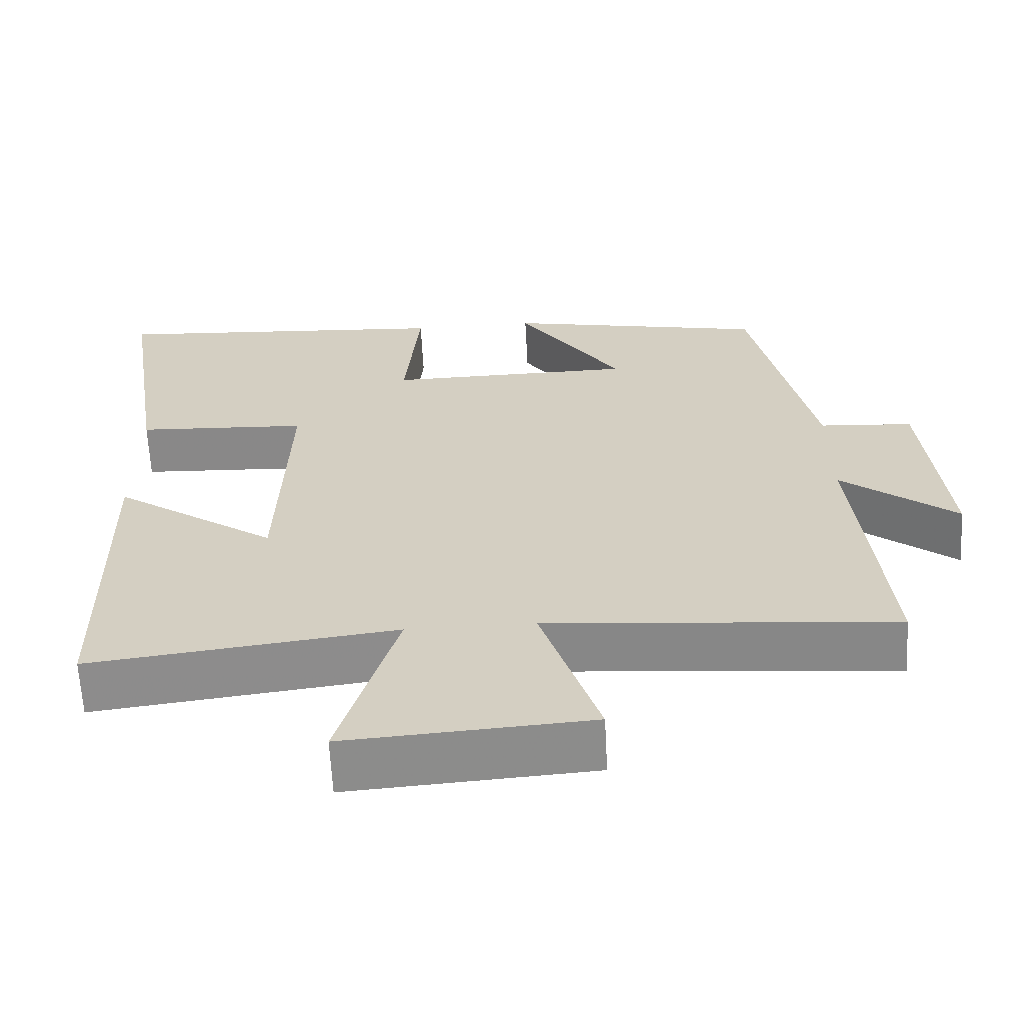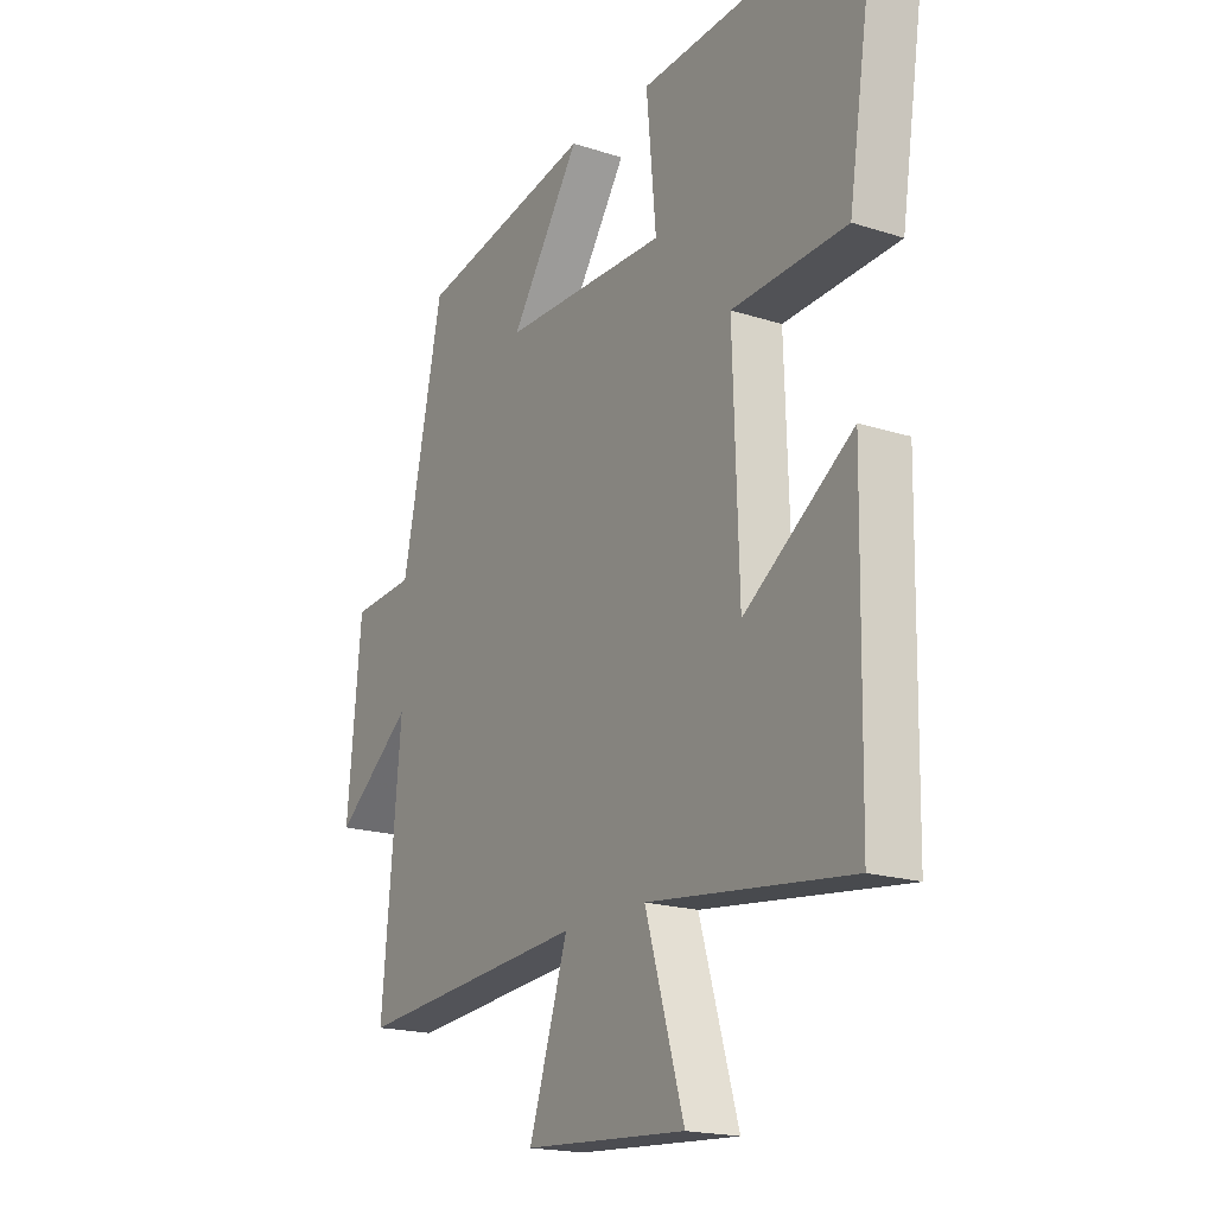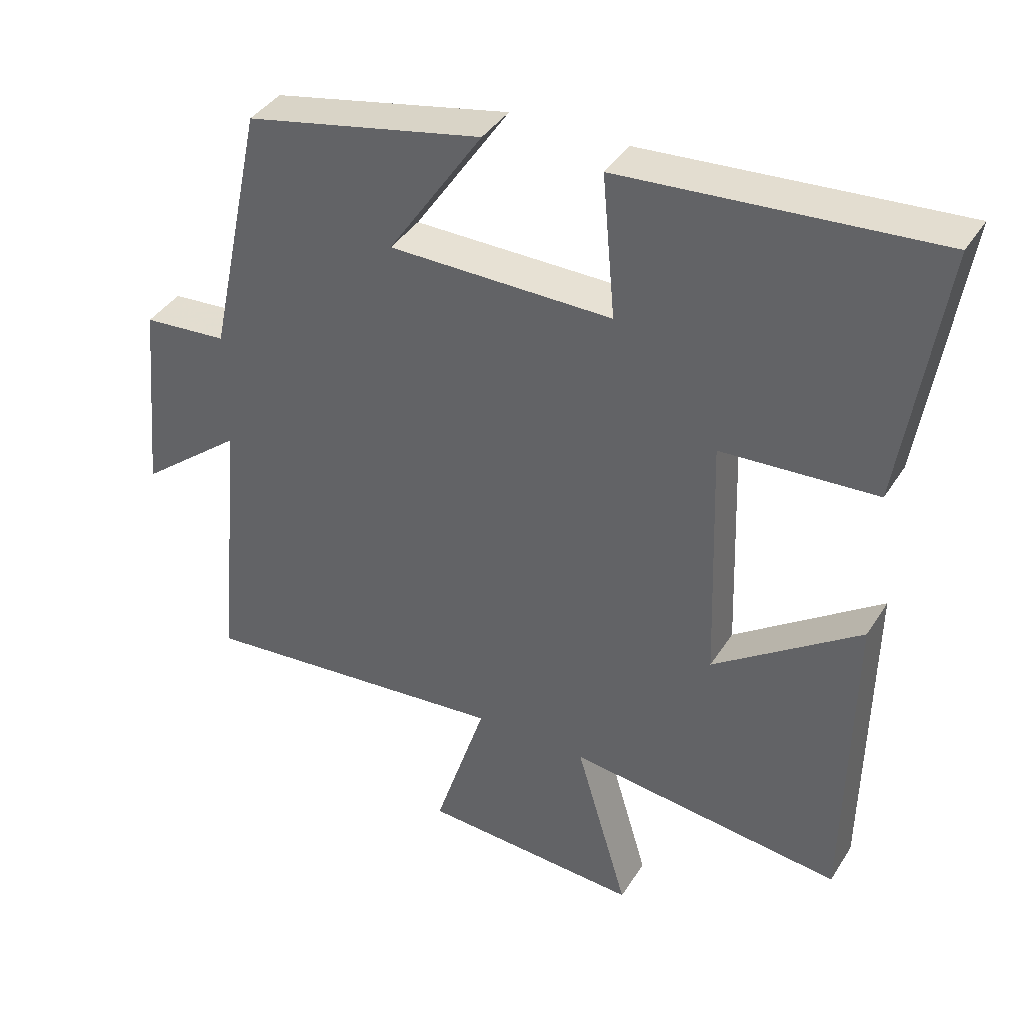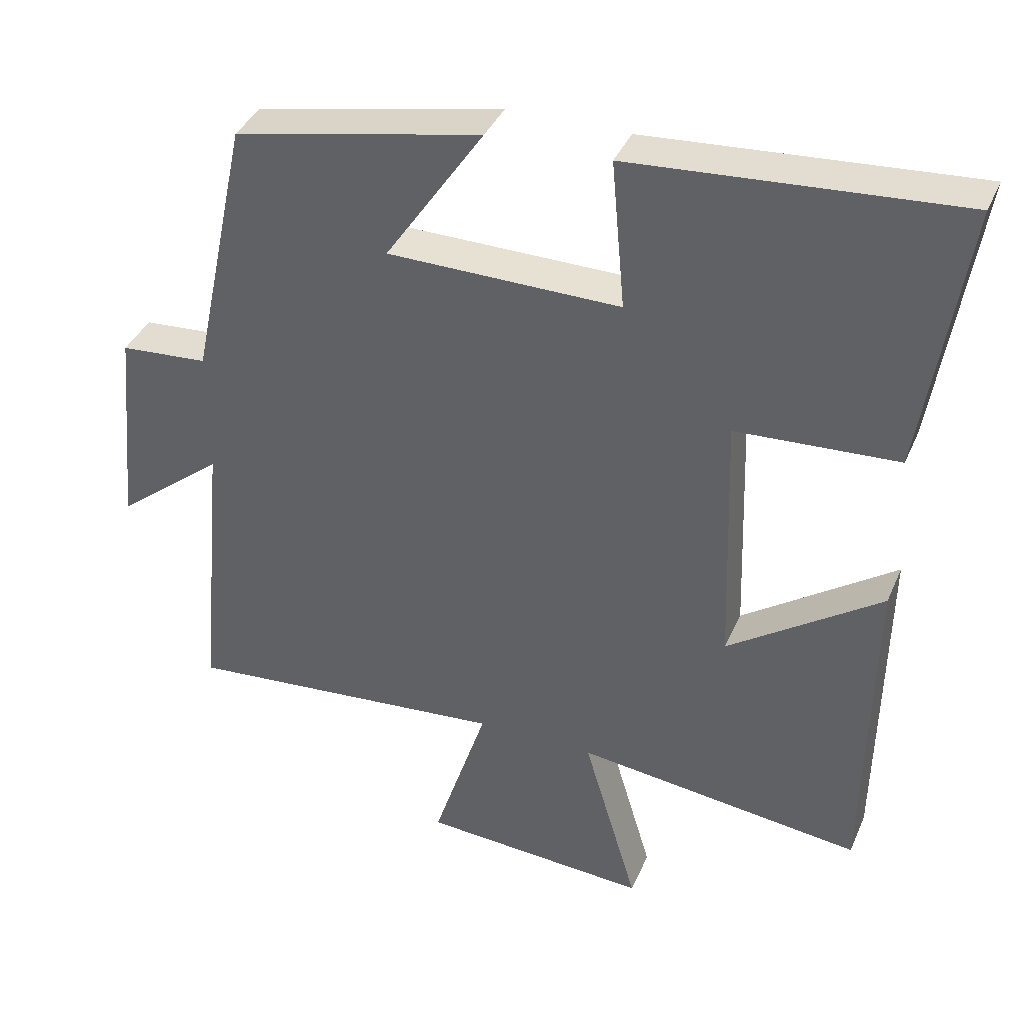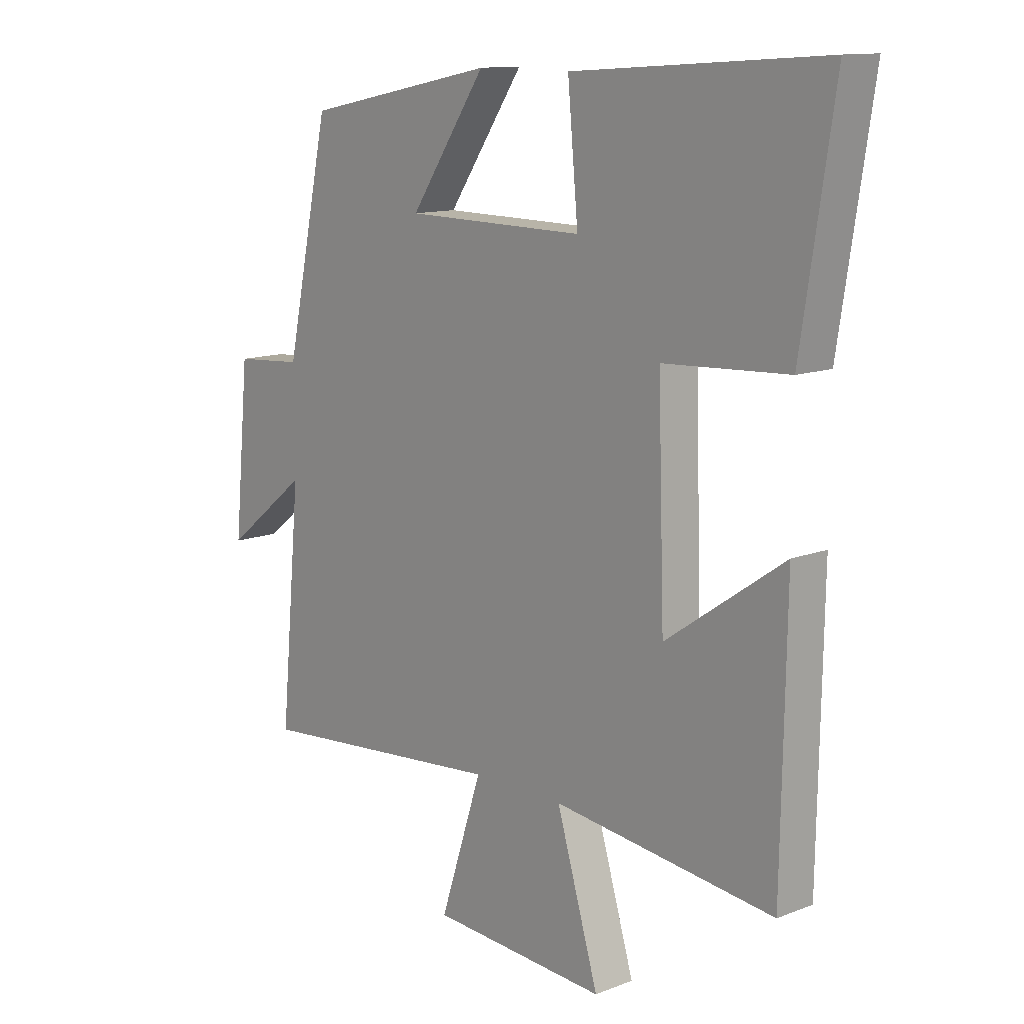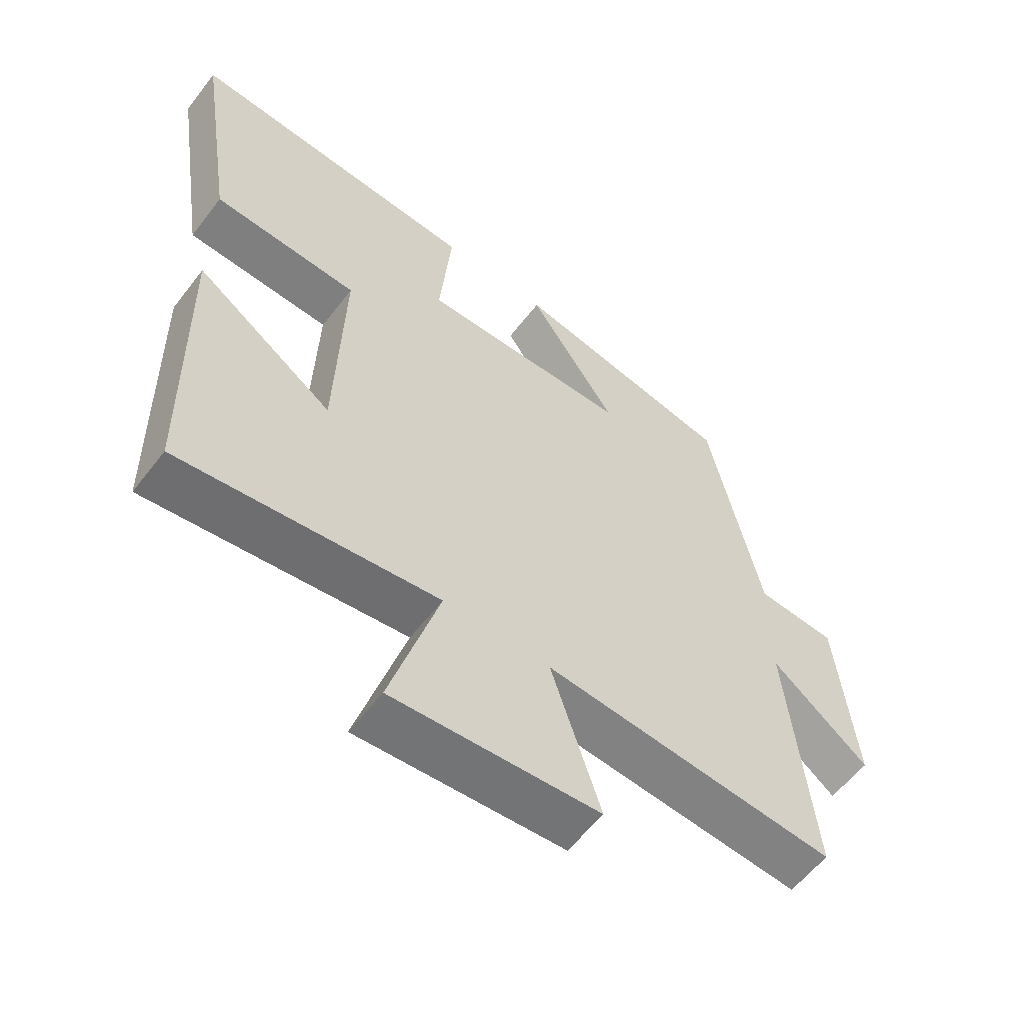
<metadata>
{"format":"obj","ext":"obj","renderer":"f3d","projection":"perspective","resolution":1024,"background":"white","views":[{"elev":-63.5,"azim":-177.0,"up":"+Z"},{"elev":-18.8,"azim":58.4,"up":"+Z"},{"elev":39.1,"azim":29.0,"up":"+Z"},{"elev":38.2,"azim":21.7,"up":"+Z"},{"elev":12.4,"azim":47.7,"up":"+Z"},{"elev":-58.3,"azim":142.8,"up":"+Z"}]}
</metadata>
<code>
v -0.538 0.07 -0.539
v -0.5 0.07 -0.132
v -0.652 0.07 -0.253
v -0.624 0.07 0.041
v -0.5 0.07 0.05
v -0.419 0.07 0.429
v -0.07 0.07 0.5
v -0.209 0.07 0.295
v 0.119 0.07 0.291
v 0.1 0.07 0.5
v 0.559 0.07 0.532
v 0.5 0.07 0.15
v 0.272 0.07 0.138
v 0.284 0.07 -0.228
v 0.5 0.07 -0.078
v 0.492 0.07 -0.55
v 0.088 0.07 -0.5
v 0.165 0.07 -0.759
v -0.157 0.07 -0.737
v -0.08 0.07 -0.5
v -0.538 0 -0.539
v -0.5 0 -0.132
v -0.652 0 -0.253
v -0.624 0 0.041
v -0.5 0 0.05
v -0.419 0 0.429
v -0.07 0 0.5
v -0.209 0 0.295
v 0.119 0 0.291
v 0.1 0 0.5
v 0.559 0 0.532
v 0.5 0 0.15
v 0.272 0 0.138
v 0.284 0 -0.228
v 0.5 0 -0.078
v 0.492 0 -0.55
v 0.088 0 -0.5
v 0.165 0 -0.759
v -0.157 0 -0.737
v -0.08 0 -0.5
f 17 18 19 20
f 14 15 16 17
f 13 14 17 20
f 10 11 12 13
f 9 10 13
f 8 9 13 20
f 5 6 7 8
f 5 8 20
f 2 3 4 5
f 2 5 20
f 1 2 20
f 40 39 38 37
f 37 36 35 34
f 40 37 34 33
f 33 32 31 30
f 33 30 29
f 40 33 29 28
f 28 27 26 25
f 40 28 25
f 25 24 23 22
f 40 25 22
f 40 22 21
f 1 21 22 2
f 2 22 23 3
f 3 23 24 4
f 4 24 25 5
f 5 25 26 6
f 6 26 27 7
f 7 27 28 8
f 8 28 29 9
f 9 29 30 10
f 10 30 31 11
f 11 31 32 12
f 12 32 33 13
f 13 33 34 14
f 14 34 35 15
f 15 35 36 16
f 16 36 37 17
f 17 37 38 18
f 18 38 39 19
f 19 39 40 20
f 20 40 21 1

</code>
